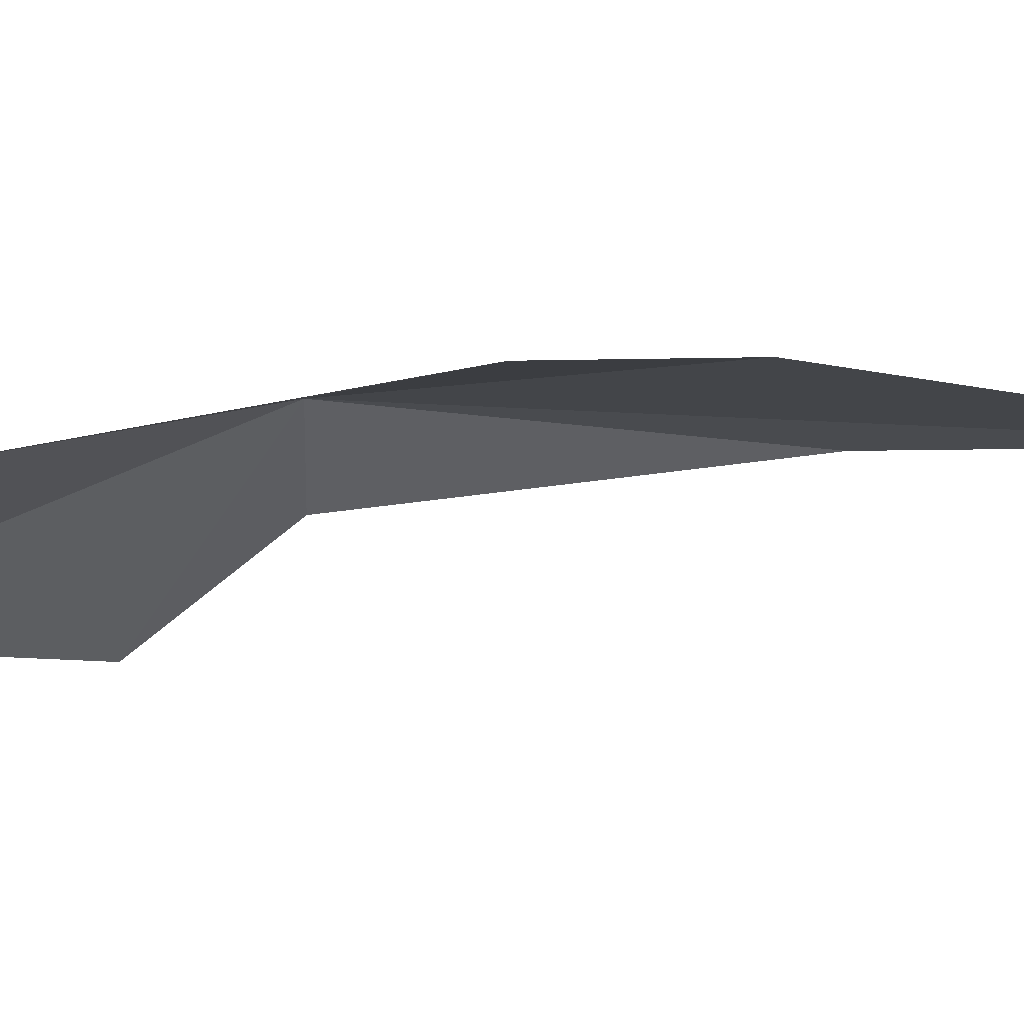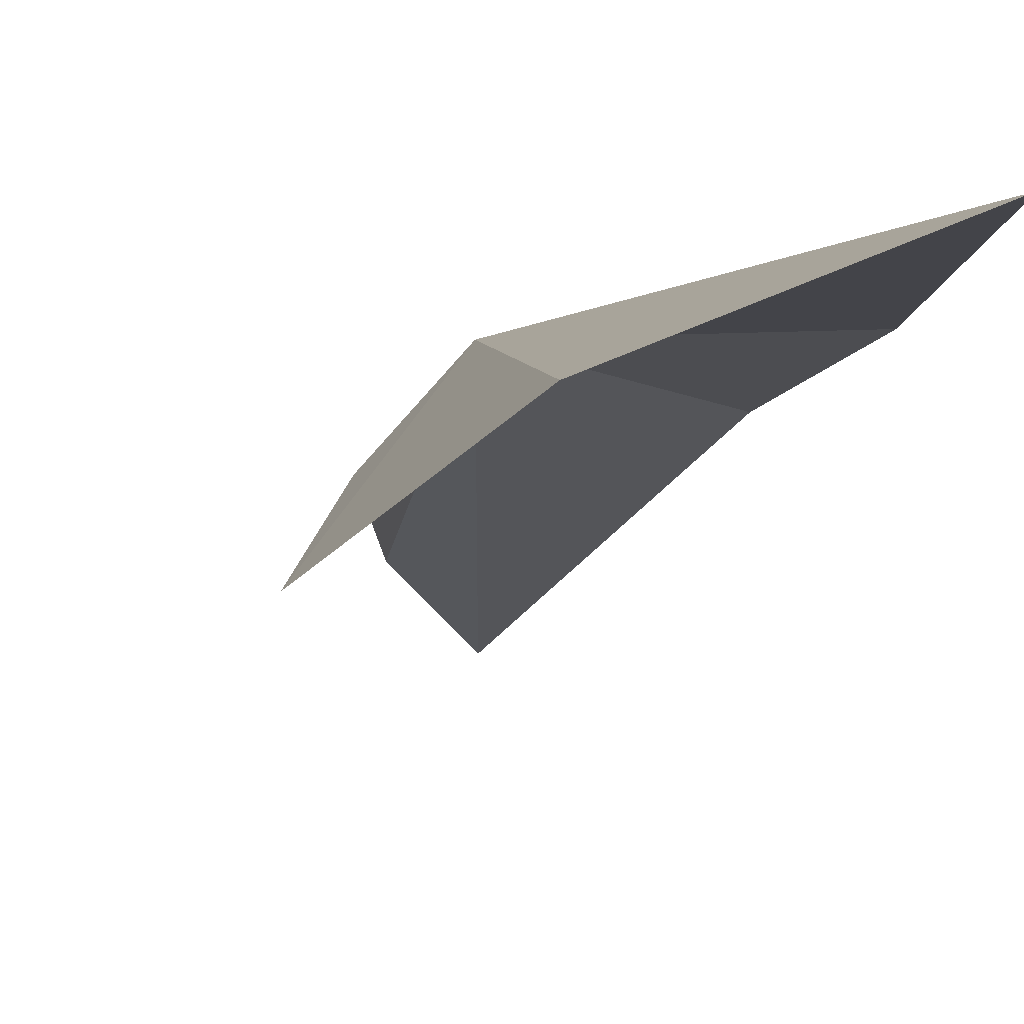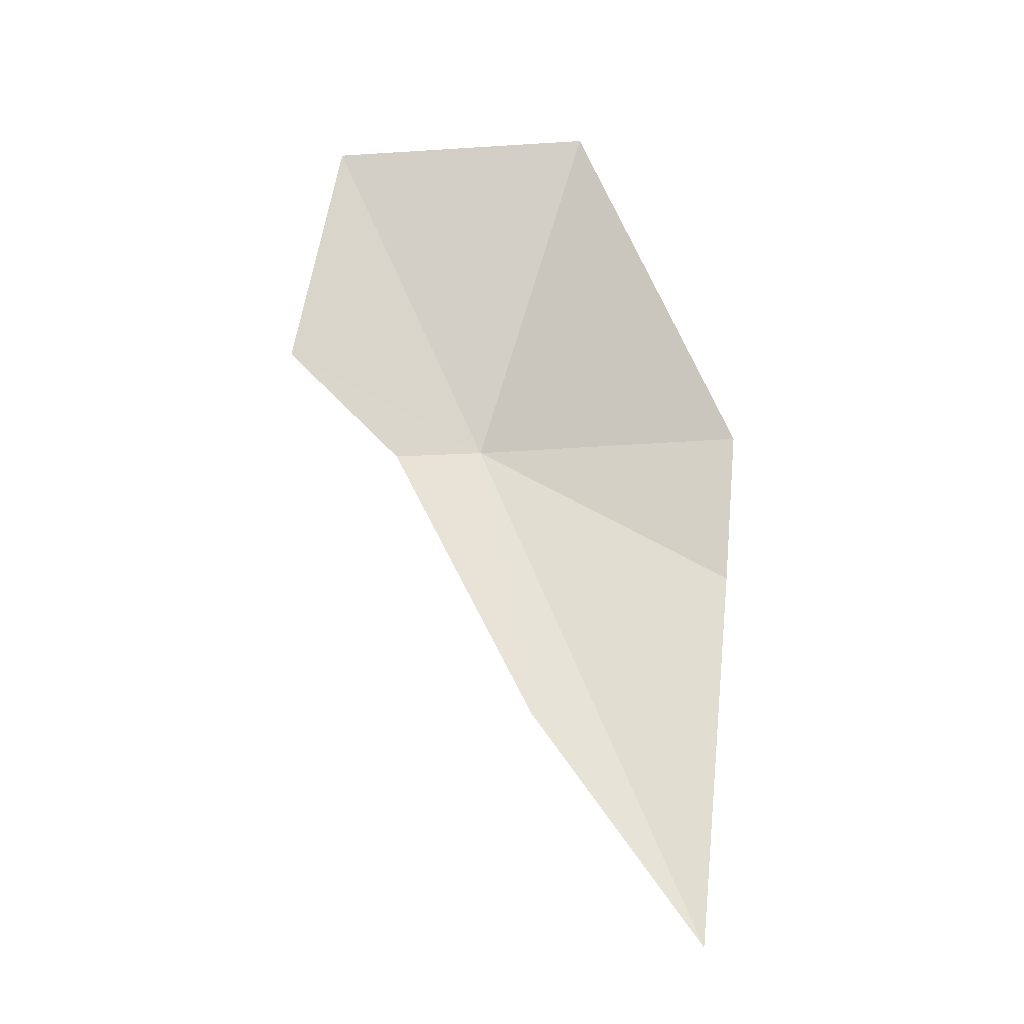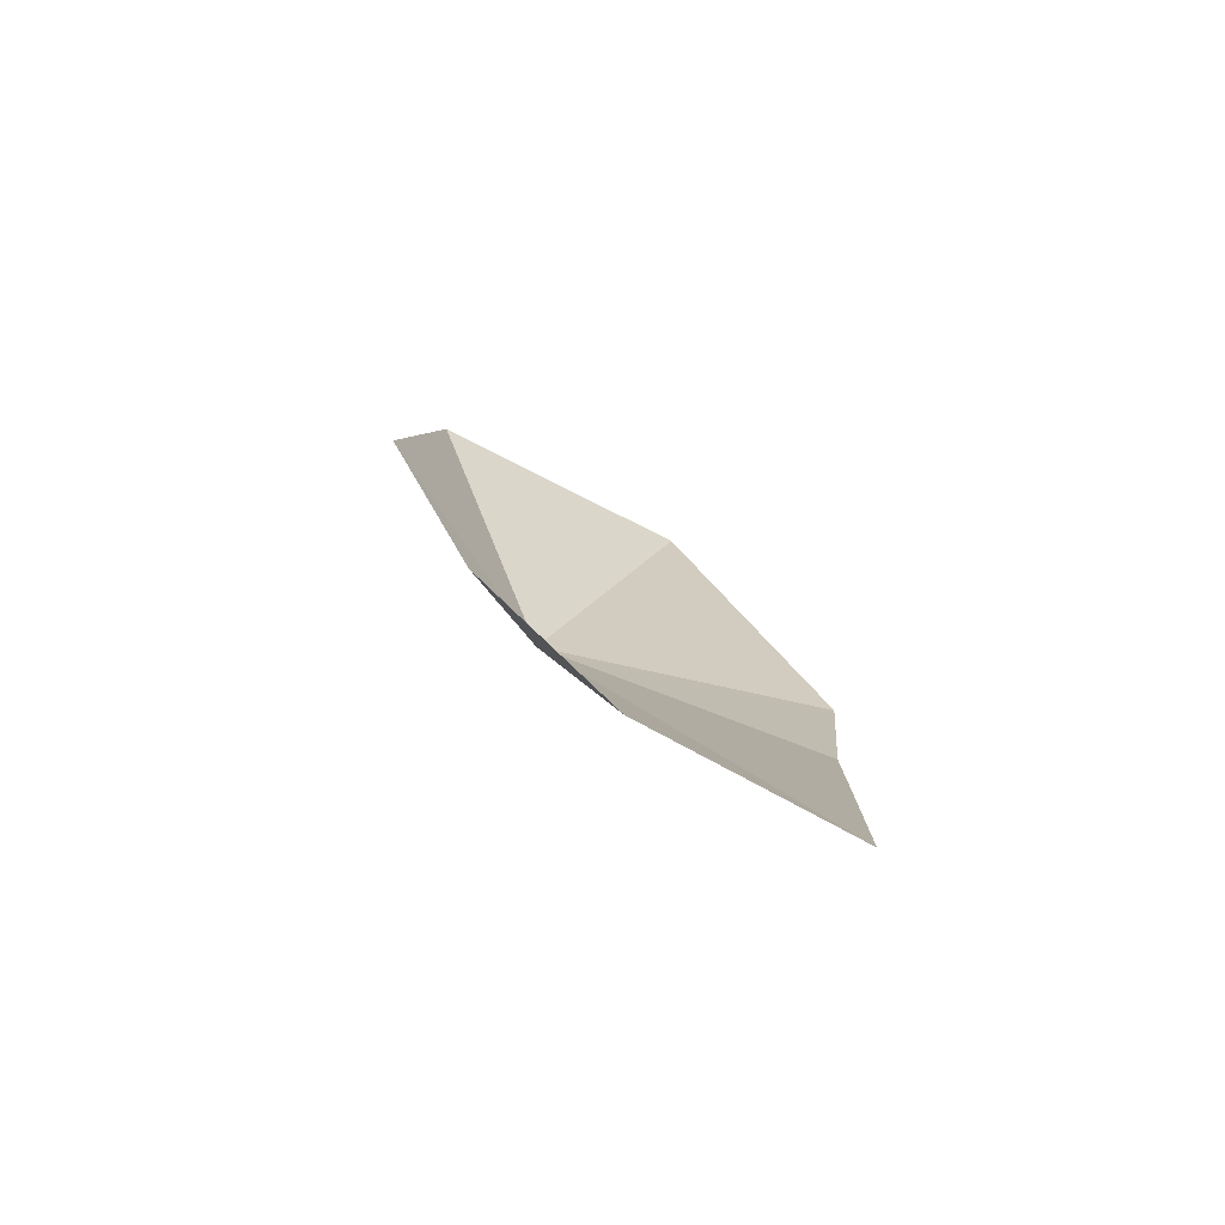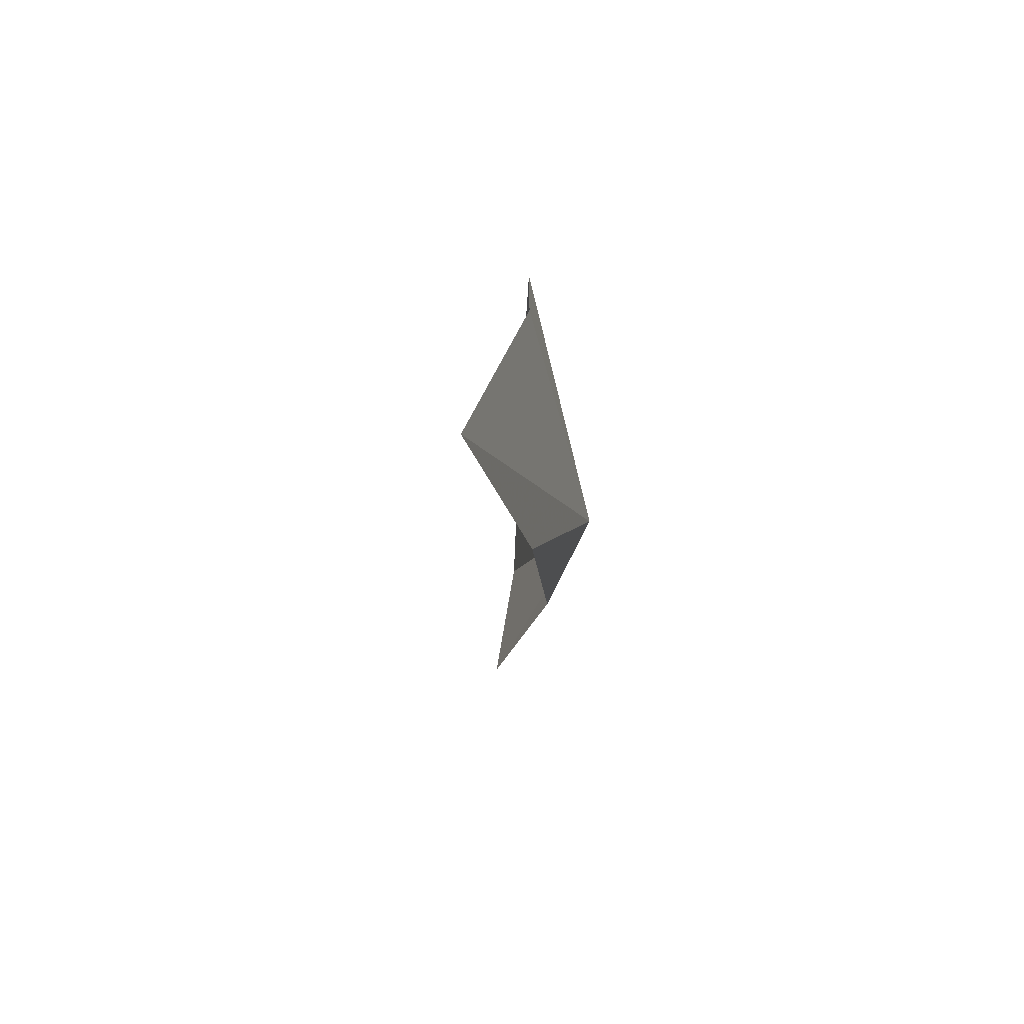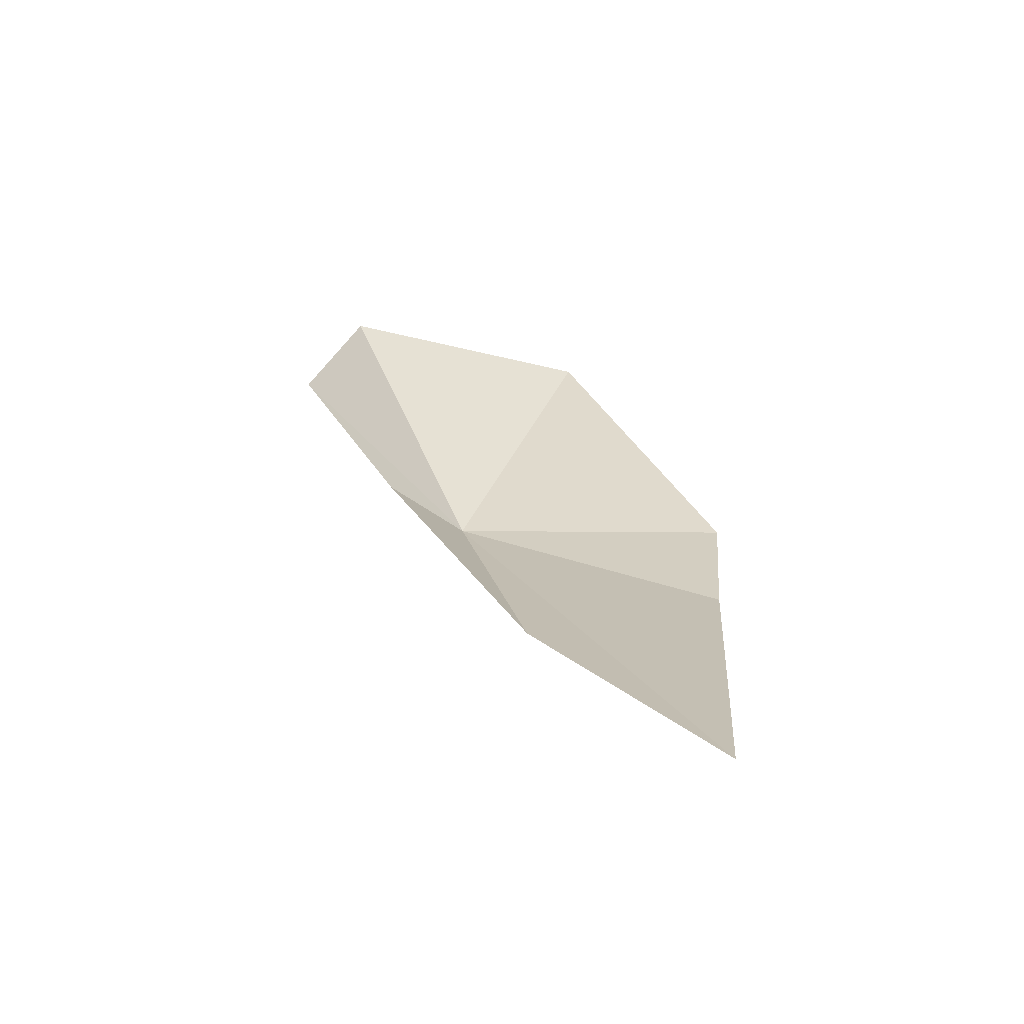
<metadata>
{"format":"obj","ext":"obj","renderer":"f3d","projection":"perspective","resolution":1024,"background":"white","views":[{"elev":9.2,"azim":-112.4,"up":"+Z"},{"elev":-16.4,"azim":155.3,"up":"+Z"},{"elev":-20.5,"azim":-154.1,"up":"+Y"},{"elev":-74.6,"azim":178.8,"up":"+Y"},{"elev":-75.4,"azim":-65.6,"up":"+Y"},{"elev":-63.2,"azim":-168.4,"up":"+Y"}]}
</metadata>
<code>
v 9.104 1.66 40.22
v 2.557 1.329 41.44
v 5.955 9.997 39.79
v 11.63 9.484 36.92
v 12.38 3.42 36.05
v 2.844 -2.391 41.29
v 3.159 -11.5 39.65
v 10.56 1.14 38.35
v 7.242 -5.751 39.34
f 1 3 2
f 1 4 3
f 1 5 4
f 1 6 7
f 1 2 6
f 1 9 8
f 1 7 9
f 1 8 5

</code>
